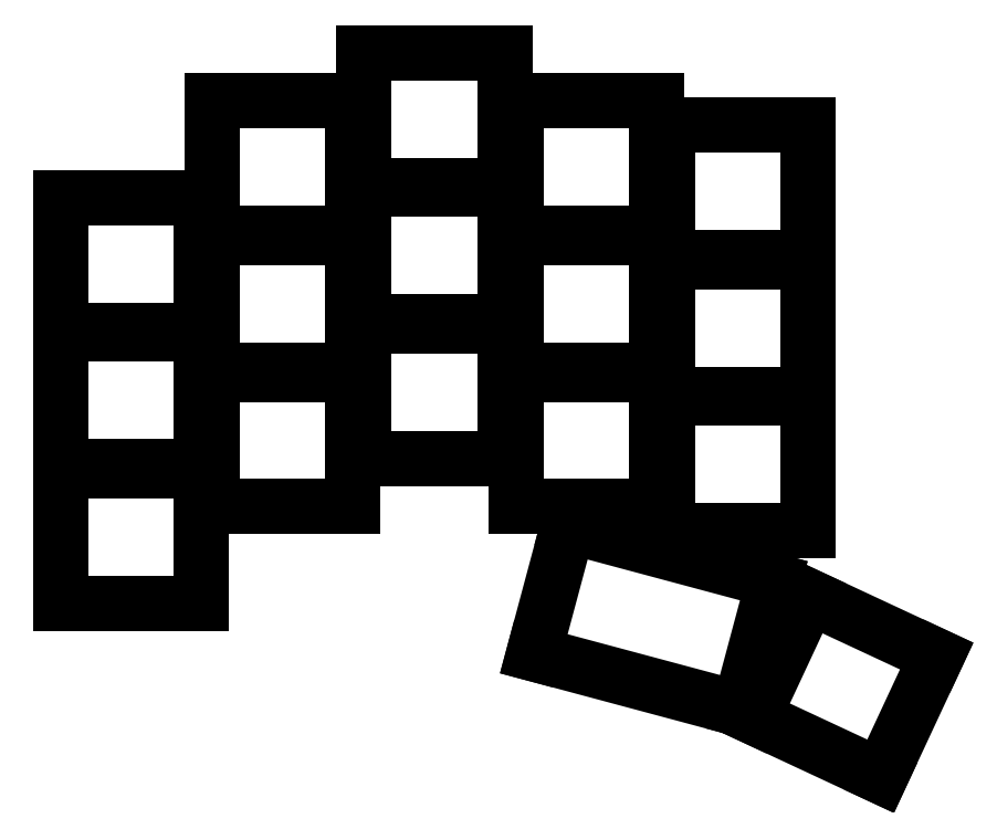
<metadata>
{"format":"dxf","ext":"dxf","renderer":"ezdxf+matplotlib","layout":"modelspace","background":"white","min_lineweight":24,"dpi":150}
</metadata>
<code>
0
SECTION
2
ENTITIES
0
LINE
8
0
10
-8.75
20
-8.25
11
8.75
21
-8.25
0
LINE
8
0
10
8.75
20
-8.25
11
8.75
21
8.25
0
LINE
8
0
10
8.75
20
8.25
11
-8.75
21
8.25
0
LINE
8
0
10
-8.75
20
8.25
11
-8.75
21
-8.25
0
LINE
8
0
10
-8.75
20
8.75
11
8.75
21
8.75
0
LINE
8
0
10
8.75
20
8.75
11
8.75
21
25.25
0
LINE
8
0
10
8.75
20
25.25
11
-8.75
21
25.25
0
LINE
8
0
10
-8.75
20
25.25
11
-8.75
21
8.75
0
LINE
8
0
10
-8.75
20
25.75
11
8.75
21
25.75
0
LINE
8
0
10
8.75
20
25.75
11
8.75
21
42.25
0
LINE
8
0
10
8.75
20
42.25
11
-8.75
21
42.25
0
LINE
8
0
10
-8.75
20
42.25
11
-8.75
21
25.75
0
LINE
8
0
10
10.15
20
3.75
11
27.65
21
3.75
0
LINE
8
0
10
27.65
20
3.75
11
27.65
21
20.25
0
LINE
8
0
10
27.65
20
20.25
11
10.15
21
20.25
0
LINE
8
0
10
10.15
20
20.25
11
10.15
21
3.75
0
LINE
8
0
10
10.15
20
20.75
11
27.65
21
20.75
0
LINE
8
0
10
27.65
20
20.75
11
27.65
21
37.25
0
LINE
8
0
10
27.65
20
37.25
11
10.15
21
37.25
0
LINE
8
0
10
10.15
20
37.25
11
10.15
21
20.75
0
LINE
8
0
10
10.15
20
37.75
11
27.65
21
37.75
0
LINE
8
0
10
27.65
20
37.75
11
27.65
21
54.25
0
LINE
8
0
10
27.65
20
54.25
11
10.15
21
54.25
0
LINE
8
0
10
10.15
20
54.25
11
10.15
21
37.75
0
LINE
8
0
10
29.05
20
9.75
11
46.55
21
9.75
0
LINE
8
0
10
46.55
20
9.75
11
46.55
21
26.25
0
LINE
8
0
10
46.55
20
26.25
11
29.05
21
26.25
0
LINE
8
0
10
29.05
20
26.25
11
29.05
21
9.75
0
LINE
8
0
10
29.05
20
26.75
11
46.55
21
26.75
0
LINE
8
0
10
46.55
20
26.75
11
46.55
21
43.25
0
LINE
8
0
10
46.55
20
43.25
11
29.05
21
43.25
0
LINE
8
0
10
29.05
20
43.25
11
29.05
21
26.75
0
LINE
8
0
10
29.05
20
43.75
11
46.55
21
43.75
0
LINE
8
0
10
46.55
20
43.75
11
46.55
21
60.25
0
LINE
8
0
10
46.55
20
60.25
11
29.05
21
60.25
0
LINE
8
0
10
29.05
20
60.25
11
29.05
21
43.75
0
LINE
8
0
10
47.95
20
3.75
11
65.45
21
3.75
0
LINE
8
0
10
65.45
20
3.75
11
65.45
21
20.25
0
LINE
8
0
10
65.45
20
20.25
11
47.95
21
20.25
0
LINE
8
0
10
47.95
20
20.25
11
47.95
21
3.75
0
LINE
8
0
10
47.95
20
20.75
11
65.45
21
20.75
0
LINE
8
0
10
65.45
20
20.75
11
65.45
21
37.25
0
LINE
8
0
10
65.45
20
37.25
11
47.95
21
37.25
0
LINE
8
0
10
47.95
20
37.25
11
47.95
21
20.75
0
LINE
8
0
10
47.95
20
37.75
11
65.45
21
37.75
0
LINE
8
0
10
65.45
20
37.75
11
65.45
21
54.25
0
LINE
8
0
10
65.45
20
54.25
11
47.95
21
54.25
0
LINE
8
0
10
47.95
20
54.25
11
47.95
21
37.75
0
LINE
8
0
10
66.85
20
0.75
11
84.35
21
0.75
0
LINE
8
0
10
84.35
20
0.75
11
84.35
21
17.25
0
LINE
8
0
10
84.35
20
17.25
11
66.85
21
17.25
0
LINE
8
0
10
66.85
20
17.25
11
66.85
21
0.75
0
LINE
8
0
10
66.85
20
17.75
11
84.35
21
17.75
0
LINE
8
0
10
84.35
20
17.75
11
84.35
21
34.25
0
LINE
8
0
10
84.35
20
34.25
11
66.85
21
34.25
0
LINE
8
0
10
66.85
20
34.25
11
66.85
21
17.75
0
LINE
8
0
10
66.85
20
34.75
11
84.35
21
34.75
0
LINE
8
0
10
84.35
20
34.75
11
84.35
21
51.25
0
LINE
8
0
10
84.35
20
51.25
11
66.85
21
51.25
0
LINE
8
0
10
66.85
20
51.25
11
66.85
21
34.75
0
LINE
8
0
10
50.17
20
-14.54
11
75.76
21
-21.4
0
LINE
8
0
10
54.44
20
1.398
11
80.03
21
-5.46
0
LINE
8
0
10
77.47
20
-22.39
11
93.33
21
-29.78
0
LINE
8
0
10
93.33
20
-29.78
11
100.3
21
-14.83
0
LINE
8
0
10
100.3
20
-14.83
11
84.44
21
-7.434
0
LINE
8
0
10
84.44
20
-7.434
11
77.47
21
-22.39
0
LINE
8
0
10
75.76
20
-21.4
11
80.03
21
-5.46
0
LINE
8
0
10
54.44
20
1.398
11
50.17
21
-14.54
0
ENDSEC
0
EOF

</code>
